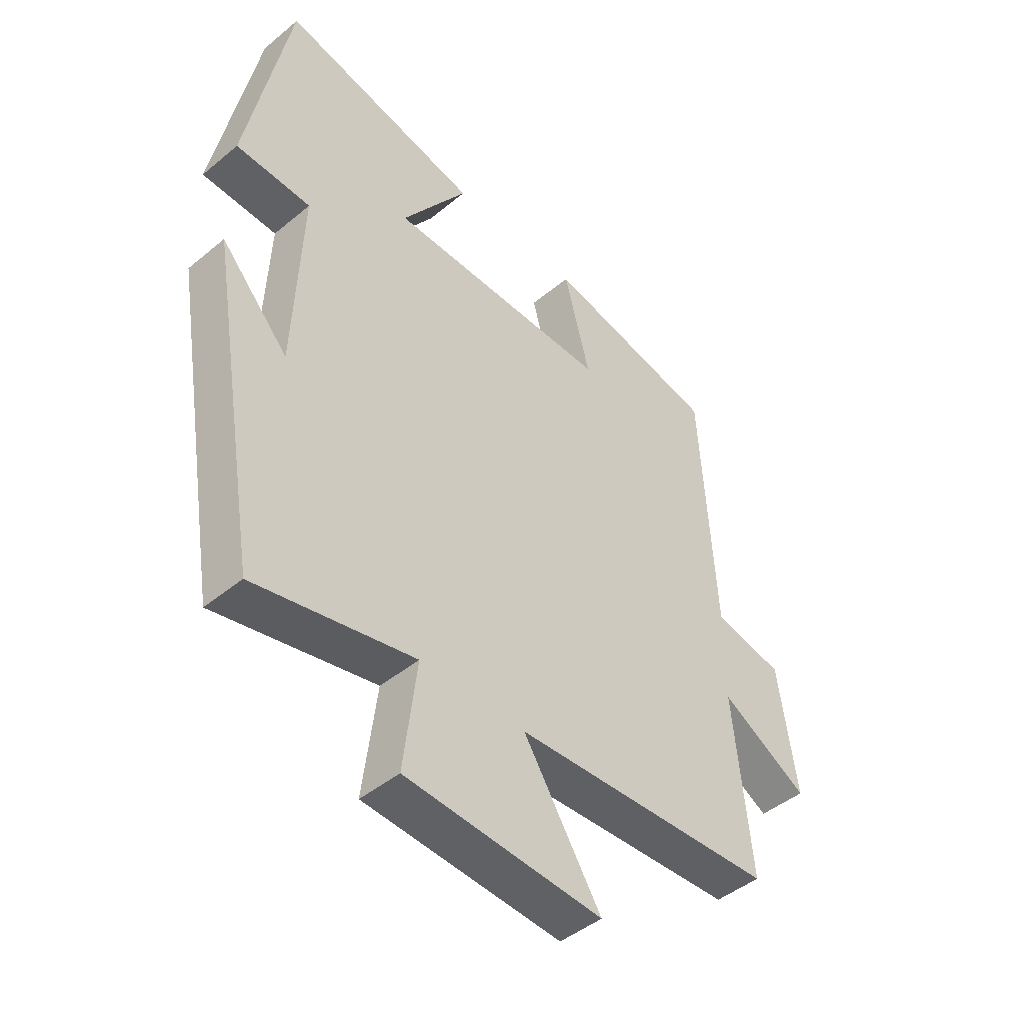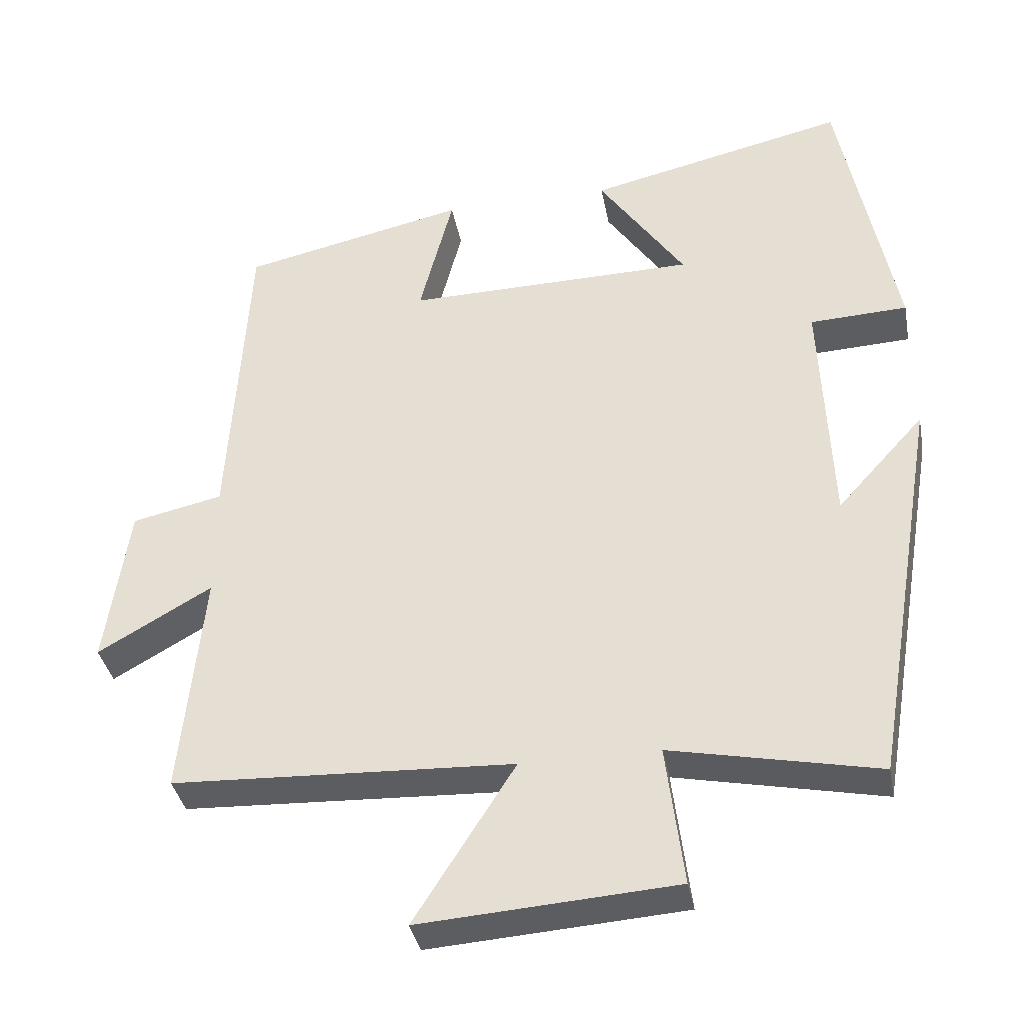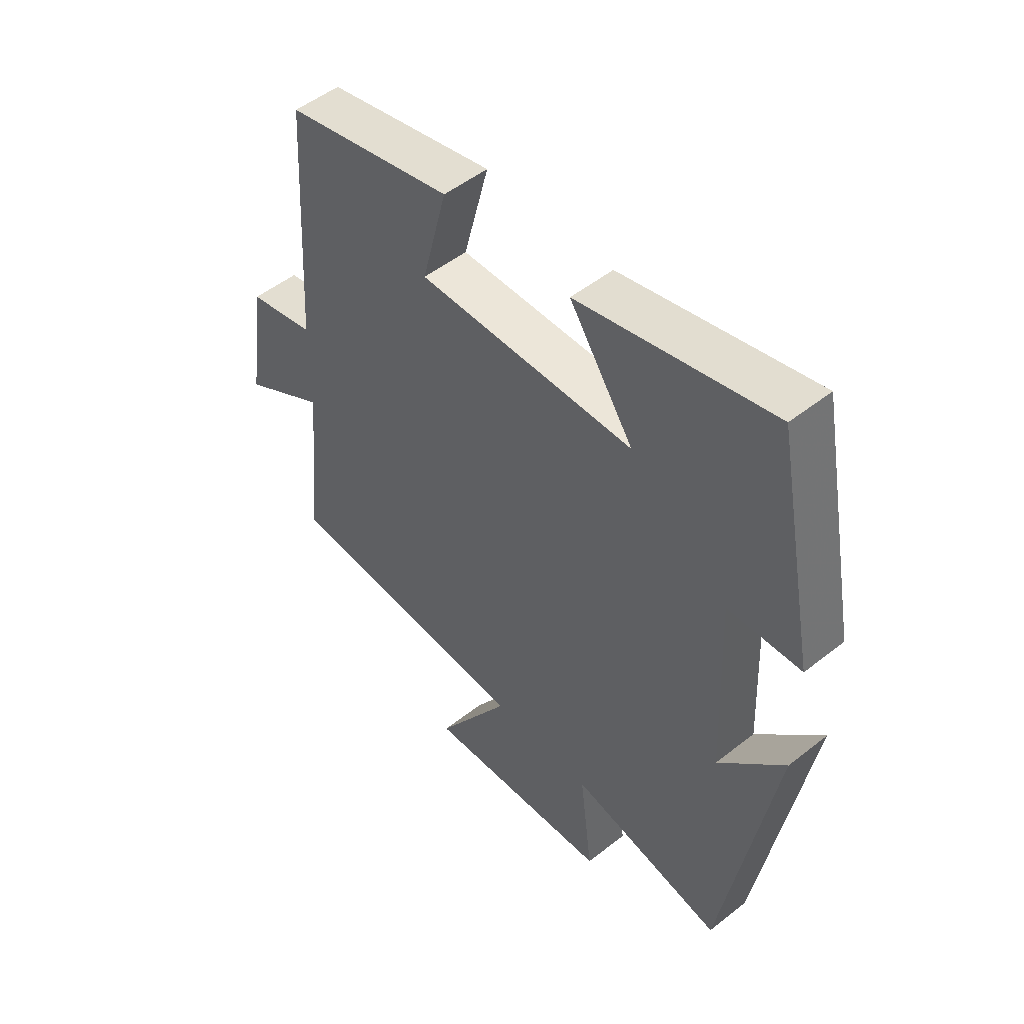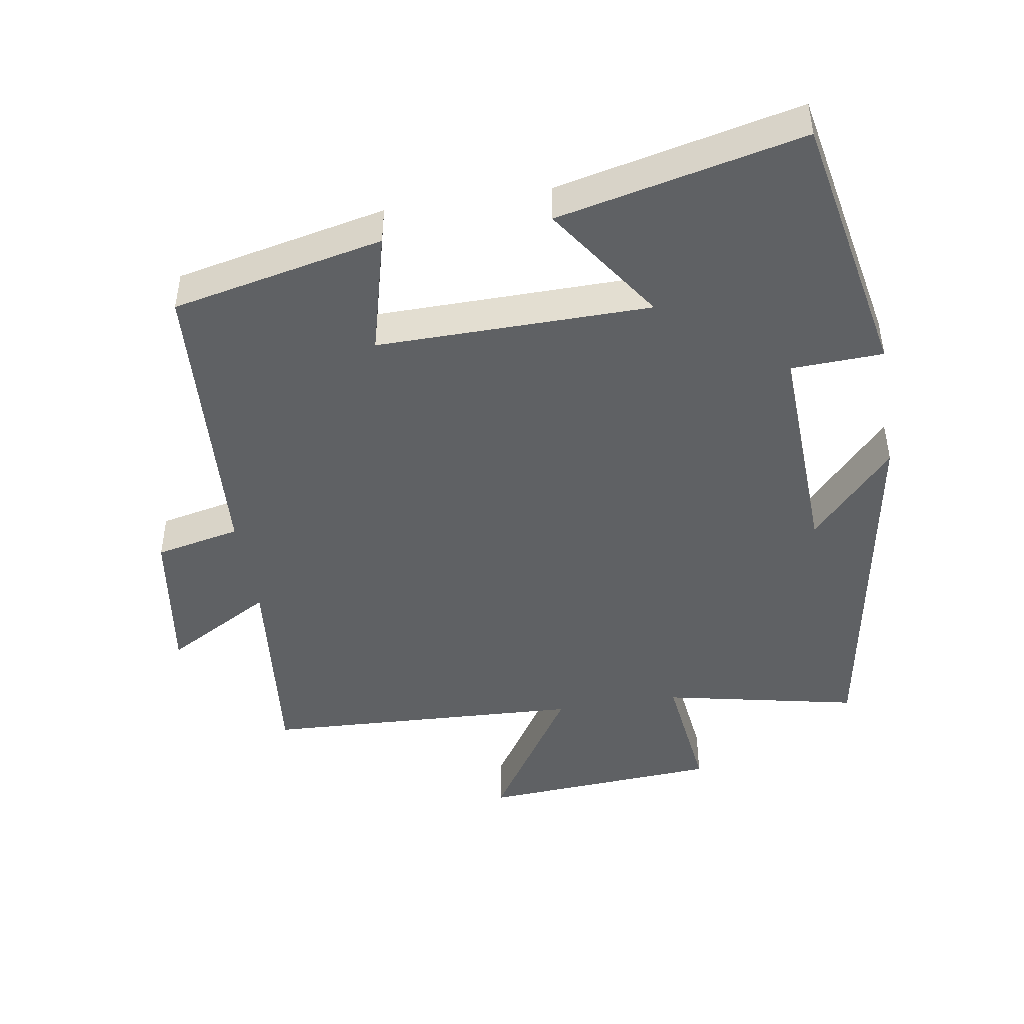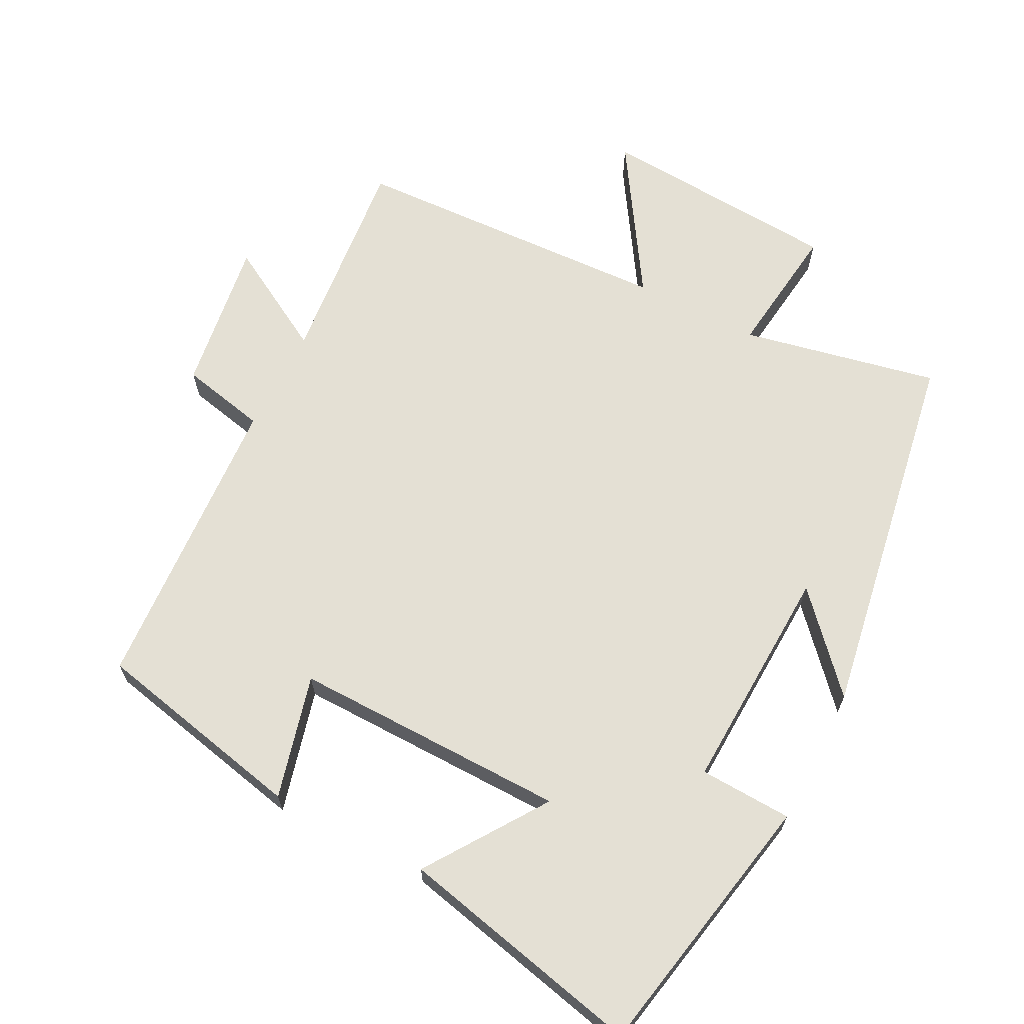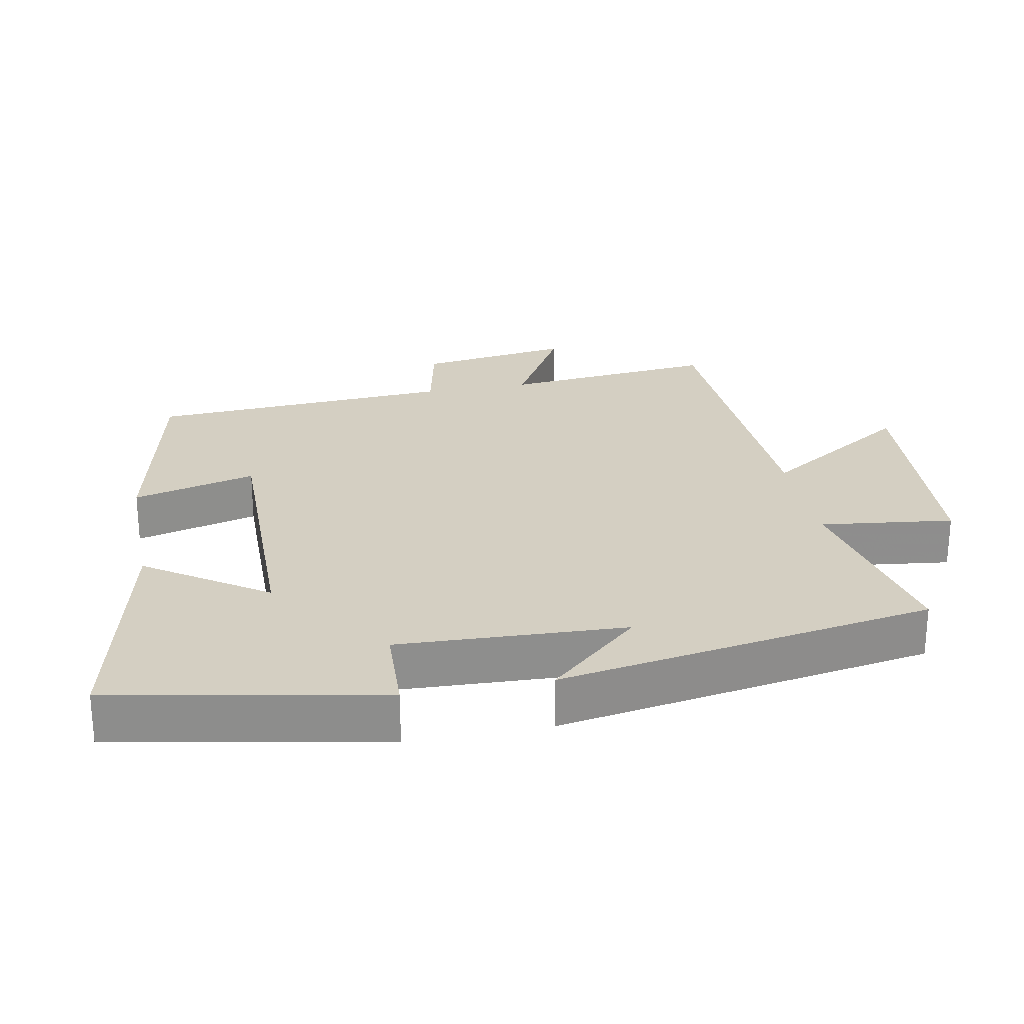
<metadata>
{"format":"obj","ext":"obj","renderer":"f3d","projection":"perspective","resolution":1024,"background":"white","views":[{"elev":-45.4,"azim":133.6,"up":"+Z"},{"elev":-36.6,"azim":10.6,"up":"+Z"},{"elev":50.8,"azim":49.2,"up":"+Z"},{"elev":-45.9,"azim":9.1,"up":"+Y"},{"elev":66.1,"azim":27.2,"up":"+Y"},{"elev":25.6,"azim":79.0,"up":"+Y"}]}
</metadata>
<code>
v 0.424 0.07 0.581
v 0.5 0.07 0.191
v 0.366 0.07 0.185
v 0.38 0.07 -0.145
v 0.5 0.07 -0.013
v 0.408 0.07 -0.559
v 0.124 0.07 -0.5
v 0.148 0.07 -0.693
v -0.202 0.07 -0.717
v -0.064 0.07 -0.5
v -0.531 0.07 -0.479
v -0.5 0.07 -0.168
v -0.656 0.07 -0.257
v -0.624 0.07 -0.035
v -0.5 0.07 -0.008
v -0.474 0.07 0.433
v -0.166 0.07 0.5
v -0.212 0.07 0.321
v 0.186 0.07 0.327
v 0.068 0.07 0.5
v 0.424 0 0.581
v 0.5 0 0.191
v 0.366 0 0.185
v 0.38 0 -0.145
v 0.5 0 -0.013
v 0.408 0 -0.559
v 0.124 0 -0.5
v 0.148 0 -0.693
v -0.202 0 -0.717
v -0.064 0 -0.5
v -0.531 0 -0.479
v -0.5 0 -0.168
v -0.656 0 -0.257
v -0.624 0 -0.035
v -0.5 0 -0.008
v -0.474 0 0.433
v -0.166 0 0.5
v -0.212 0 0.321
v 0.186 0 0.327
v 0.068 0 0.5
f 1 2 3
f 20 1 3
f 19 20 3
f 18 19 3 4
f 15 16 17 18
f 15 18 4
f 12 13 14 15
f 12 15 4
f 10 11 12 4
f 7 8 9 10
f 7 10 4
f 4 5 6 7
f 23 22 21
f 23 21 40
f 23 40 39
f 24 23 39 38
f 38 37 36 35
f 24 38 35
f 35 34 33 32
f 24 35 32
f 24 32 31 30
f 30 29 28 27
f 24 30 27
f 27 26 25 24
f 1 21 22 2
f 2 22 23 3
f 3 23 24 4
f 4 24 25 5
f 5 25 26 6
f 6 26 27 7
f 7 27 28 8
f 8 28 29 9
f 9 29 30 10
f 10 30 31 11
f 11 31 32 12
f 12 32 33 13
f 13 33 34 14
f 14 34 35 15
f 15 35 36 16
f 16 36 37 17
f 17 37 38 18
f 18 38 39 19
f 19 39 40 20
f 20 40 21 1

</code>
